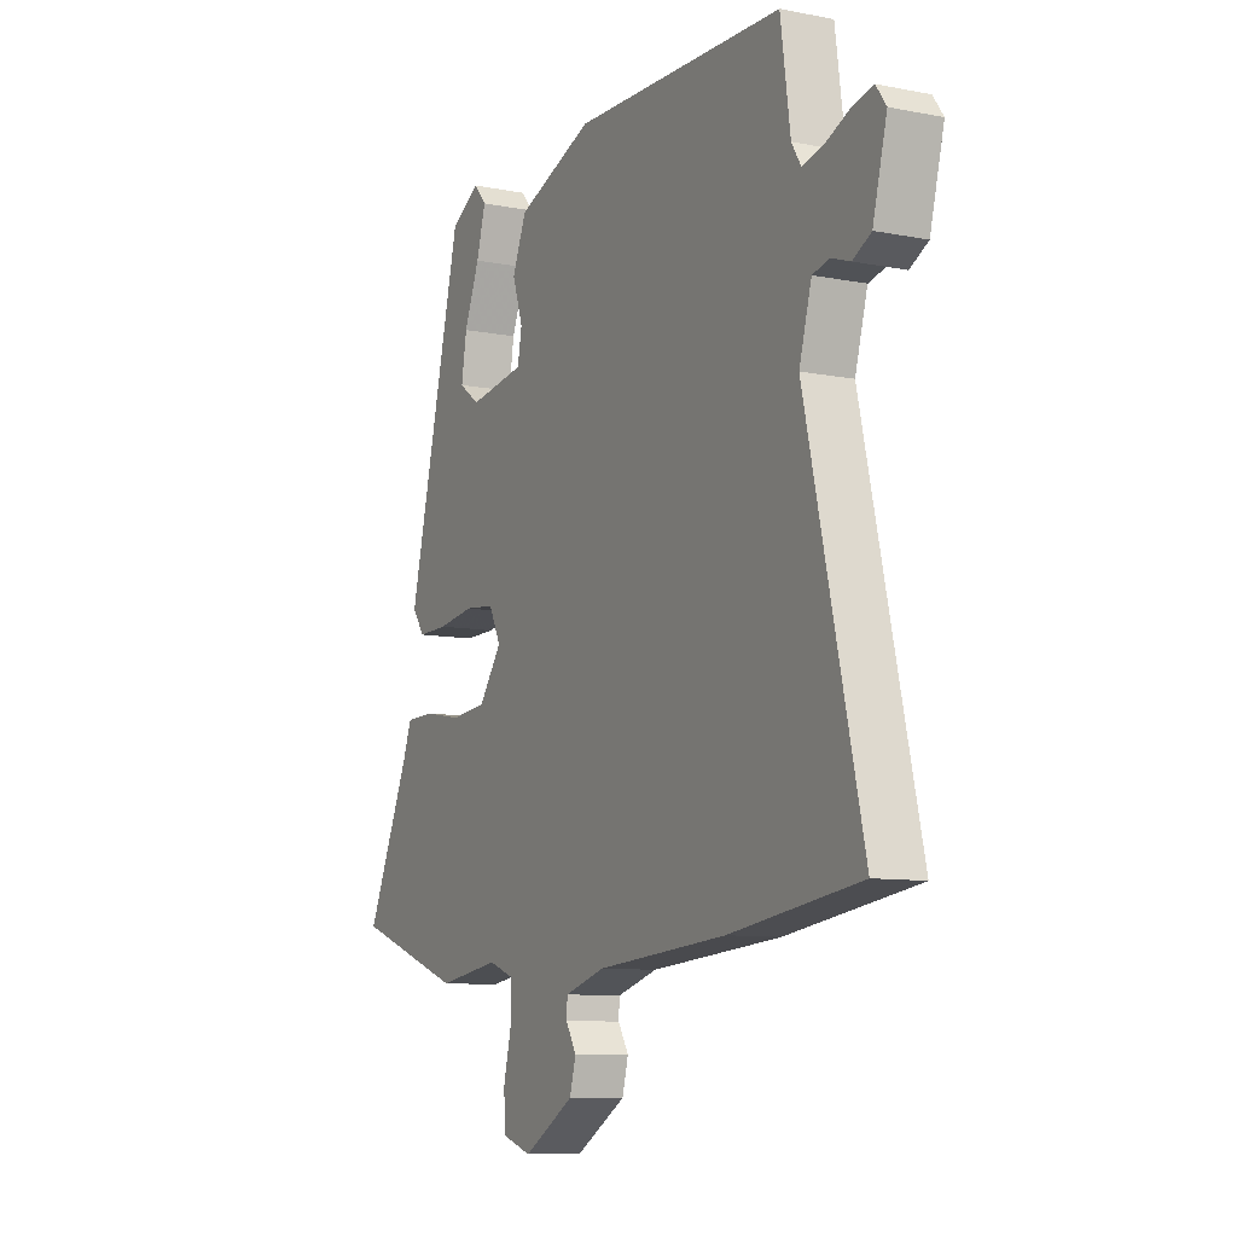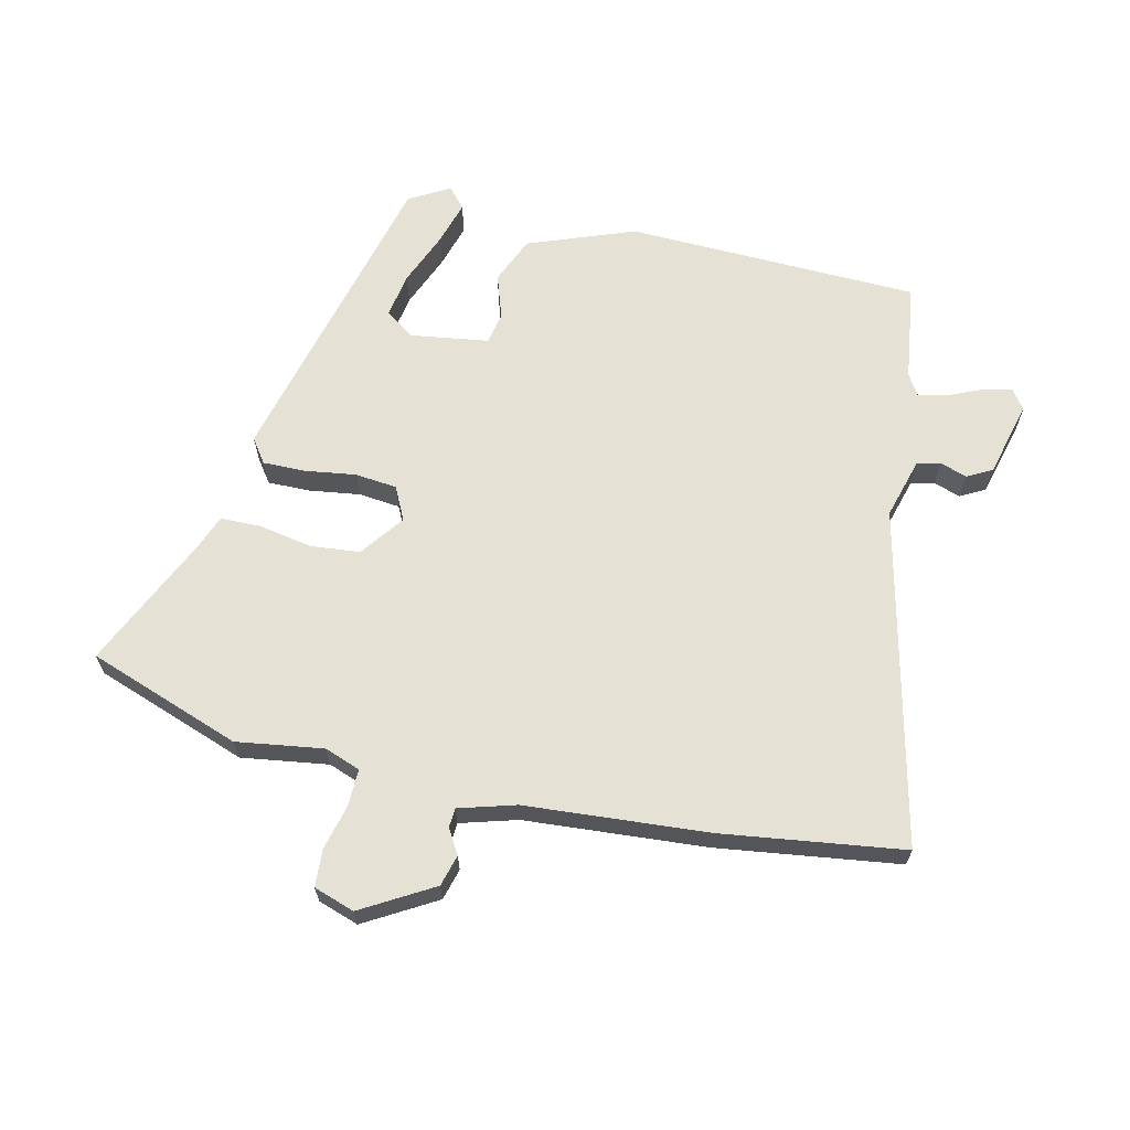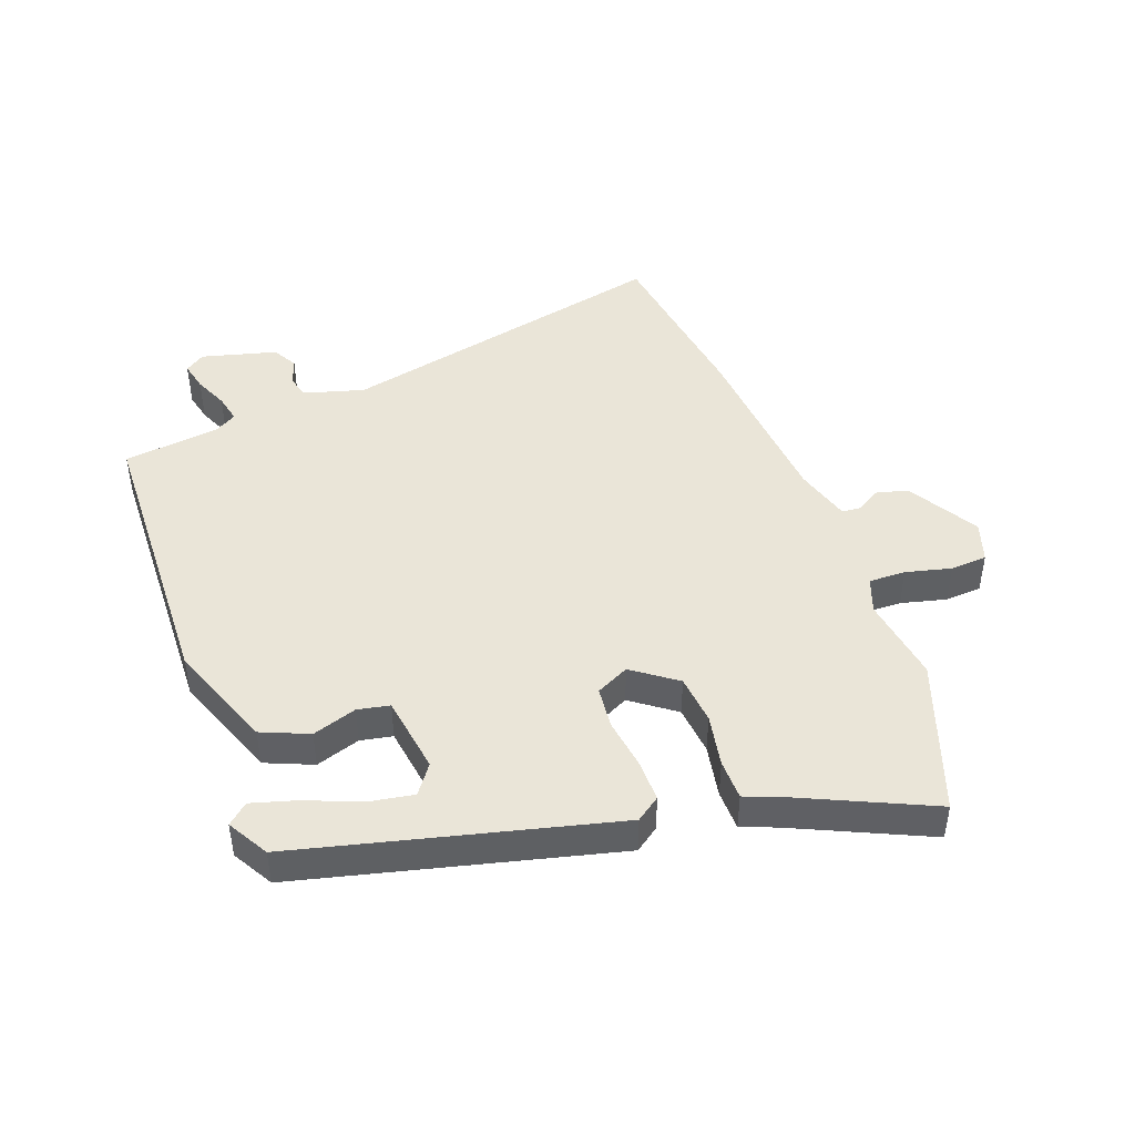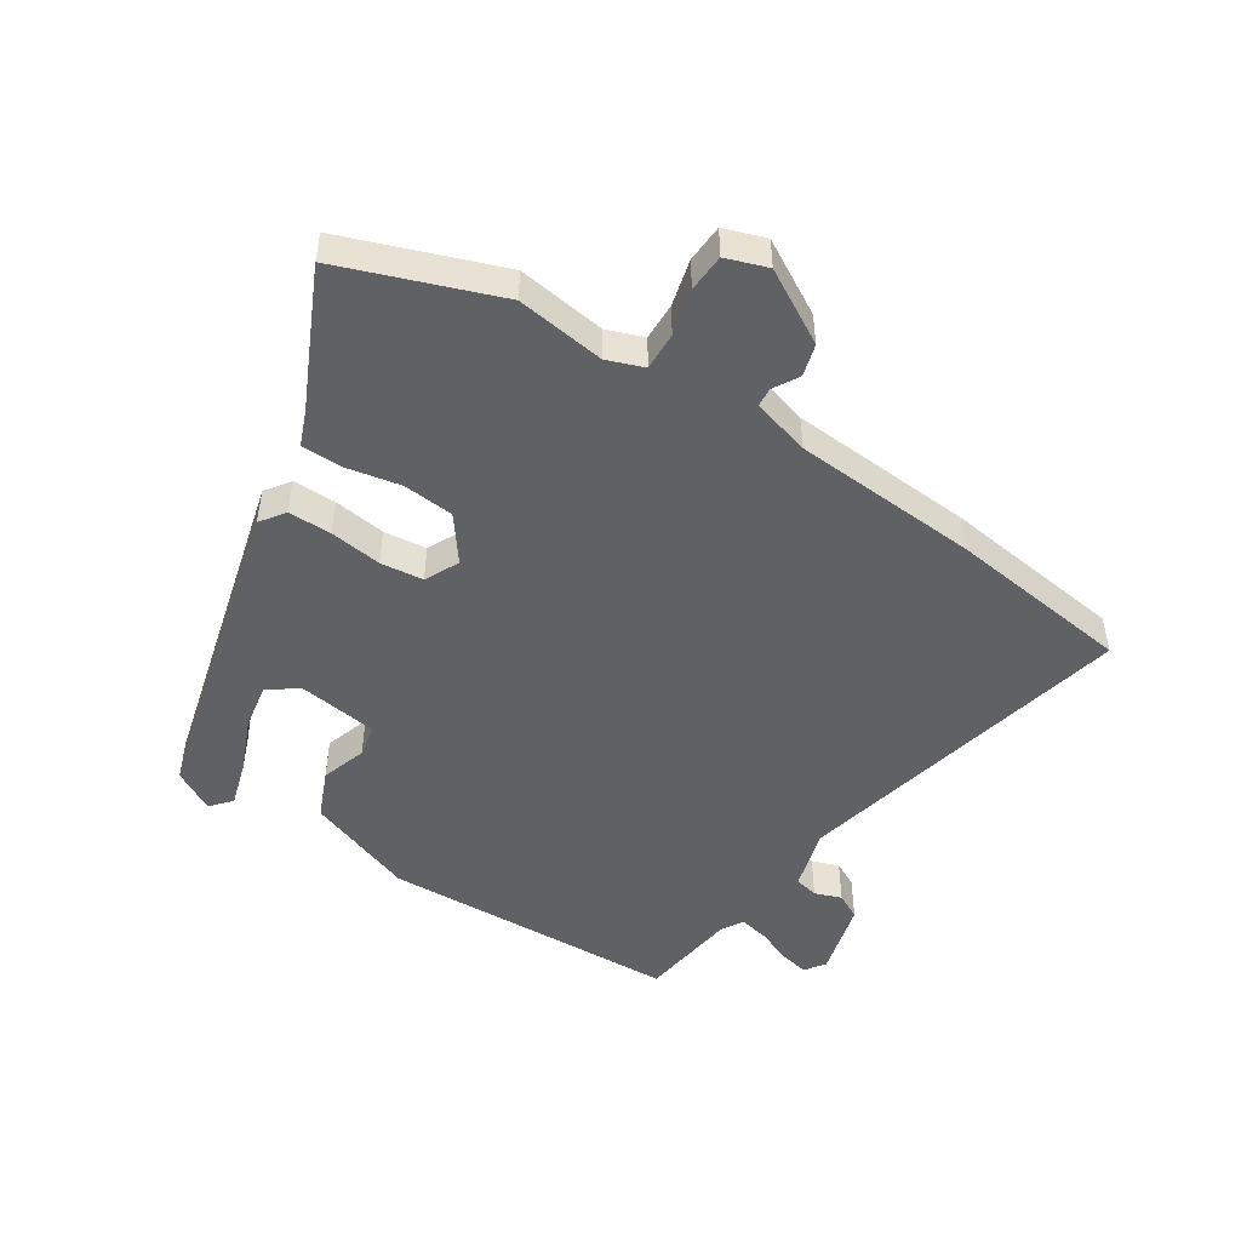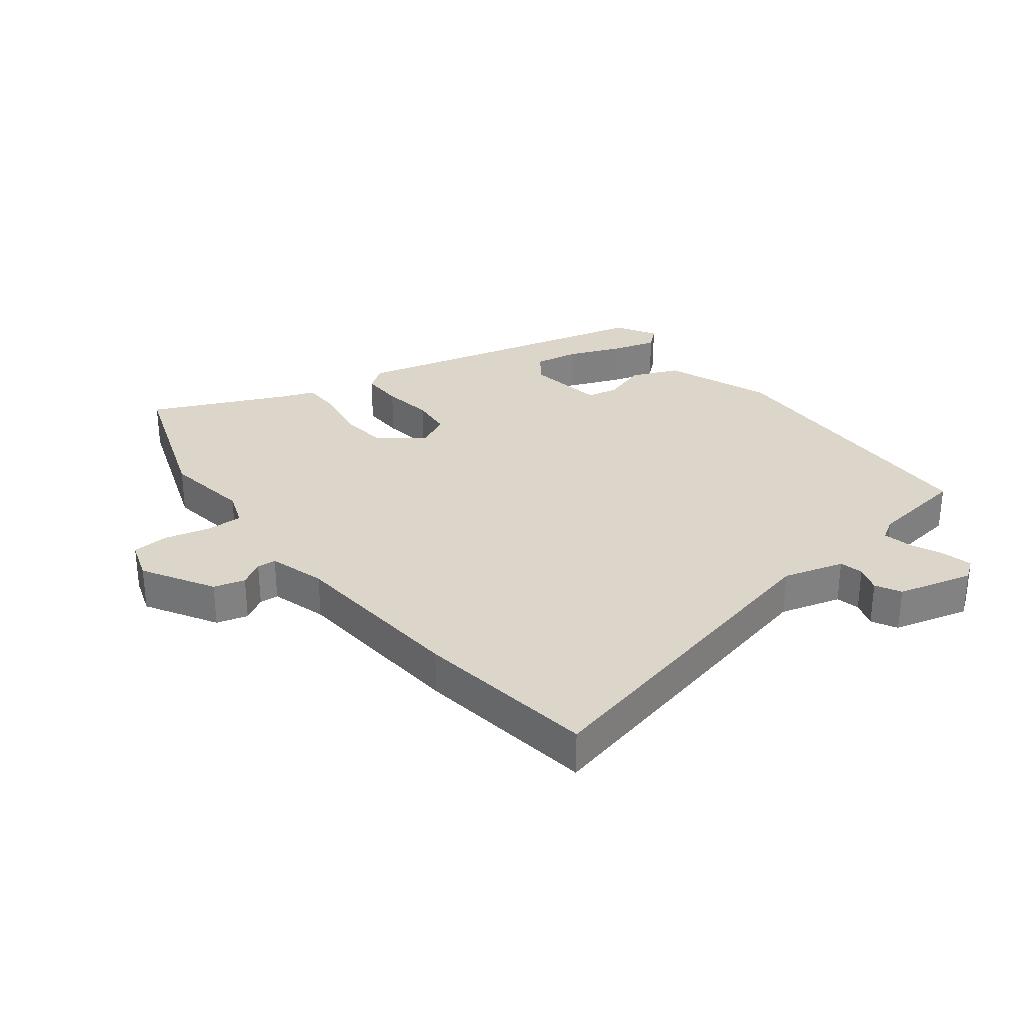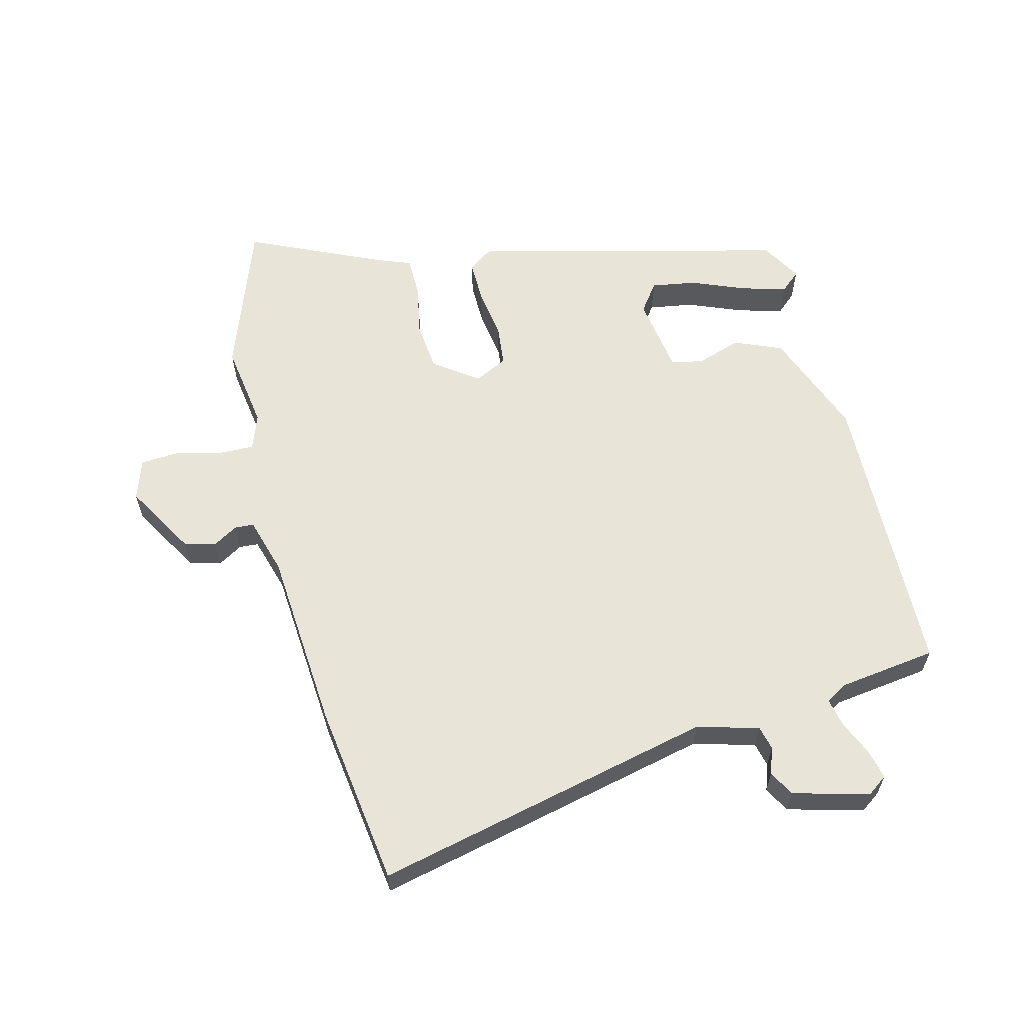
<metadata>
{"format":"obj","ext":"obj","renderer":"f3d","projection":"perspective","resolution":1024,"background":"white","views":[{"elev":-9.5,"azim":-117.2,"up":"+Z"},{"elev":64.8,"azim":-166.9,"up":"+Y"},{"elev":45.0,"azim":69.9,"up":"+Y"},{"elev":-48.6,"azim":147.7,"up":"+Y"},{"elev":30.1,"azim":-127.7,"up":"+Y"},{"elev":60.1,"azim":-104.1,"up":"+Y"}]}
</metadata>
<code>
v -0.363 0.07 -0.519
v -0.658 0.07 -0.478
v -0.531 0.07 0.071
v -0.559 0.07 0.17
v -0.597 0.07 0.179
v -0.64 0.07 0.164
v -0.681 0.07 0.186
v -0.713 0.07 0.309
v -0.69 0.07 0.341
v -0.642 0.07 0.33
v -0.587 0.07 0.306
v -0.54 0.07 0.296
v -0.519 0.07 0.33
v -0.497 0.07 0.489
v -0.019 0.07 0.503
v 0.155 0.07 0.437
v 0.187 0.07 0.36
v 0.163 0.07 0.288
v 0.173 0.07 0.236
v 0.301 0.07 0.217
v 0.348 0.07 0.251
v 0.336 0.07 0.324
v 0.301 0.07 0.411
v 0.28 0.07 0.484
v 0.309 0.07 0.517
v 0.375 0.07 0.479
v 0.5 0.07 -0.03
v 0.472 0.07 -0.069
v 0.403 0.07 -0.068
v 0.32 0.07 -0.056
v 0.252 0.07 -0.063
v 0.225 0.07 -0.117
v 0.277 0.07 -0.188
v 0.358 0.07 -0.196
v 0.444 0.07 -0.18
v 0.51 0.07 -0.181
v 0.531 0.07 -0.236
v 0.63 0.07 -0.454
v 0.381 0.07 -0.542
v 0.24 0.07 -0.521
v 0.182 0.07 -0.542
v 0.183 0.07 -0.602
v 0.201 0.07 -0.676
v 0.197 0.07 -0.736
v 0.131 0.07 -0.758
v 0.016 0.07 -0.691
v 0.002 0.07 -0.64
v 0.026 0.07 -0.6
v 0.024 0.07 -0.569
v -0.068 0.07 -0.542
v -0.363 0 -0.519
v -0.658 0 -0.478
v -0.531 0 0.071
v -0.559 0 0.17
v -0.597 0 0.179
v -0.64 0 0.164
v -0.681 0 0.186
v -0.713 0 0.309
v -0.69 0 0.341
v -0.642 0 0.33
v -0.587 0 0.306
v -0.54 0 0.296
v -0.519 0 0.33
v -0.497 0 0.489
v -0.019 0 0.503
v 0.155 0 0.437
v 0.187 0 0.36
v 0.163 0 0.288
v 0.173 0 0.236
v 0.301 0 0.217
v 0.348 0 0.251
v 0.336 0 0.324
v 0.301 0 0.411
v 0.28 0 0.484
v 0.309 0 0.517
v 0.375 0 0.479
v 0.5 0 -0.03
v 0.472 0 -0.069
v 0.403 0 -0.068
v 0.32 0 -0.056
v 0.252 0 -0.063
v 0.225 0 -0.117
v 0.277 0 -0.188
v 0.358 0 -0.196
v 0.444 0 -0.18
v 0.51 0 -0.181
v 0.531 0 -0.236
v 0.63 0 -0.454
v 0.381 0 -0.542
v 0.24 0 -0.521
v 0.182 0 -0.542
v 0.183 0 -0.602
v 0.201 0 -0.676
v 0.197 0 -0.736
v 0.131 0 -0.758
v 0.016 0 -0.691
v 0.002 0 -0.64
v 0.026 0 -0.6
v 0.024 0 -0.569
v -0.068 0 -0.542
f 45 46 47 48
f 45 48 49
f 42 43 44 45
f 41 42 45 49
f 40 41 49 50
f 37 38 39 40
f 34 35 36 37
f 33 34 37 40
f 32 33 40 50
f 27 28 29 30
f 27 30 31
f 22 23 24 25
f 21 22 25 26
f 15 16 17 18
f 13 14 15 18
f 12 13 18 19
f 8 9 10 11
f 8 11 12
f 5 6 7 8
f 4 5 8 12
f 3 4 12 19
f 31 32 50 1
f 21 26 27
f 20 21 27 31
f 3 19 20 31
f 1 2 3 31
f 98 97 96 95
f 99 98 95
f 95 94 93 92
f 99 95 92 91
f 100 99 91 90
f 90 89 88 87
f 87 86 85 84
f 90 87 84 83
f 100 90 83 82
f 80 79 78 77
f 81 80 77
f 75 74 73 72
f 76 75 72 71
f 68 67 66 65
f 68 65 64 63
f 69 68 63 62
f 61 60 59 58
f 62 61 58
f 58 57 56 55
f 62 58 55 54
f 69 62 54 53
f 51 100 82 81
f 77 76 71
f 81 77 71 70
f 81 70 69 53
f 81 53 52 51
f 1 51 52 2
f 2 52 53 3
f 3 53 54 4
f 4 54 55 5
f 5 55 56 6
f 6 56 57 7
f 7 57 58 8
f 8 58 59 9
f 9 59 60 10
f 10 60 61 11
f 11 61 62 12
f 12 62 63 13
f 13 63 64 14
f 14 64 65 15
f 15 65 66 16
f 16 66 67 17
f 17 67 68 18
f 18 68 69 19
f 19 69 70 20
f 20 70 71 21
f 21 71 72 22
f 22 72 73 23
f 23 73 74 24
f 24 74 75 25
f 25 75 76 26
f 26 76 77 27
f 27 77 78 28
f 28 78 79 29
f 29 79 80 30
f 30 80 81 31
f 31 81 82 32
f 32 82 83 33
f 33 83 84 34
f 34 84 85 35
f 35 85 86 36
f 36 86 87 37
f 37 87 88 38
f 38 88 89 39
f 39 89 90 40
f 40 90 91 41
f 41 91 92 42
f 42 92 93 43
f 43 93 94 44
f 44 94 95 45
f 45 95 96 46
f 46 96 97 47
f 47 97 98 48
f 48 98 99 49
f 49 99 100 50
f 50 100 51 1

</code>
